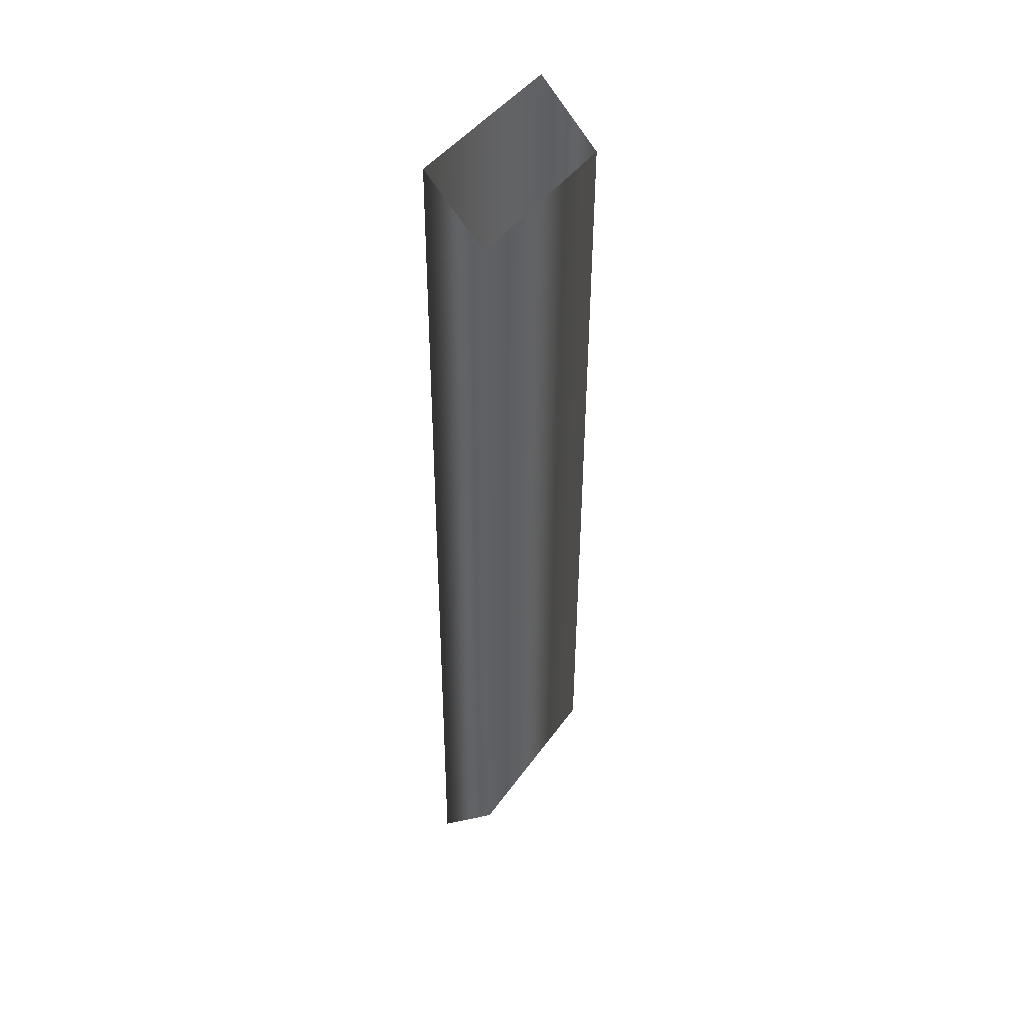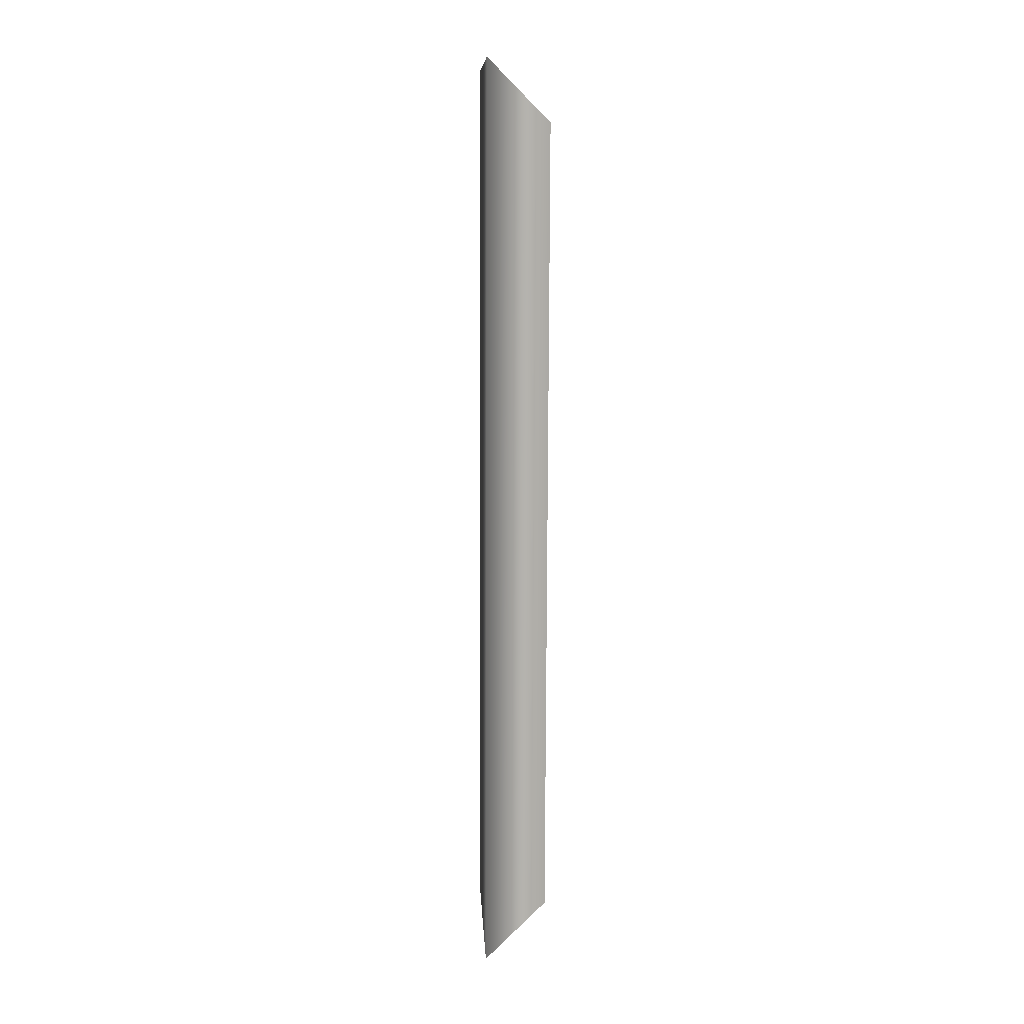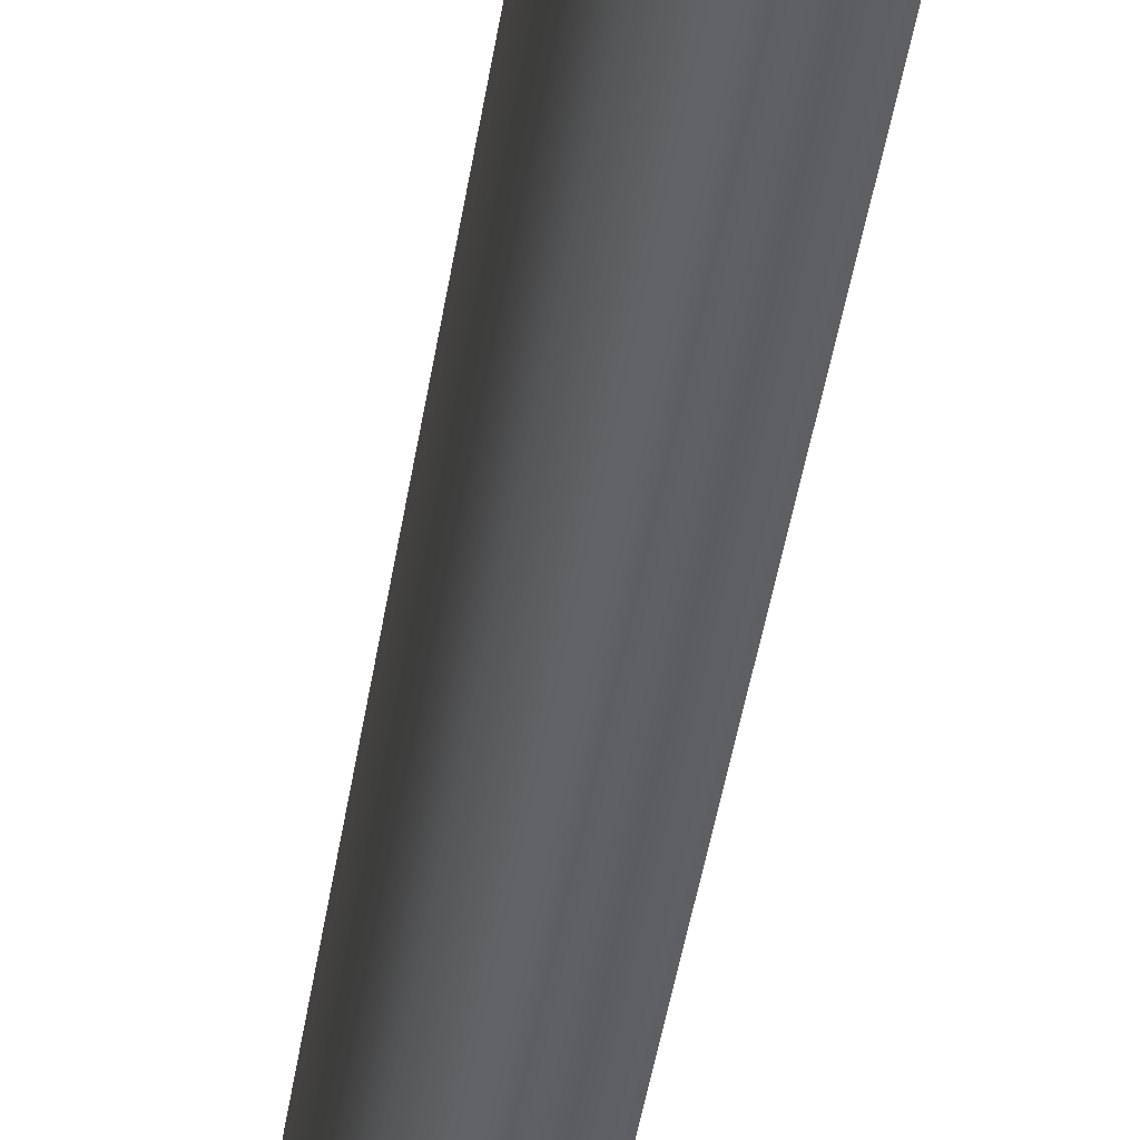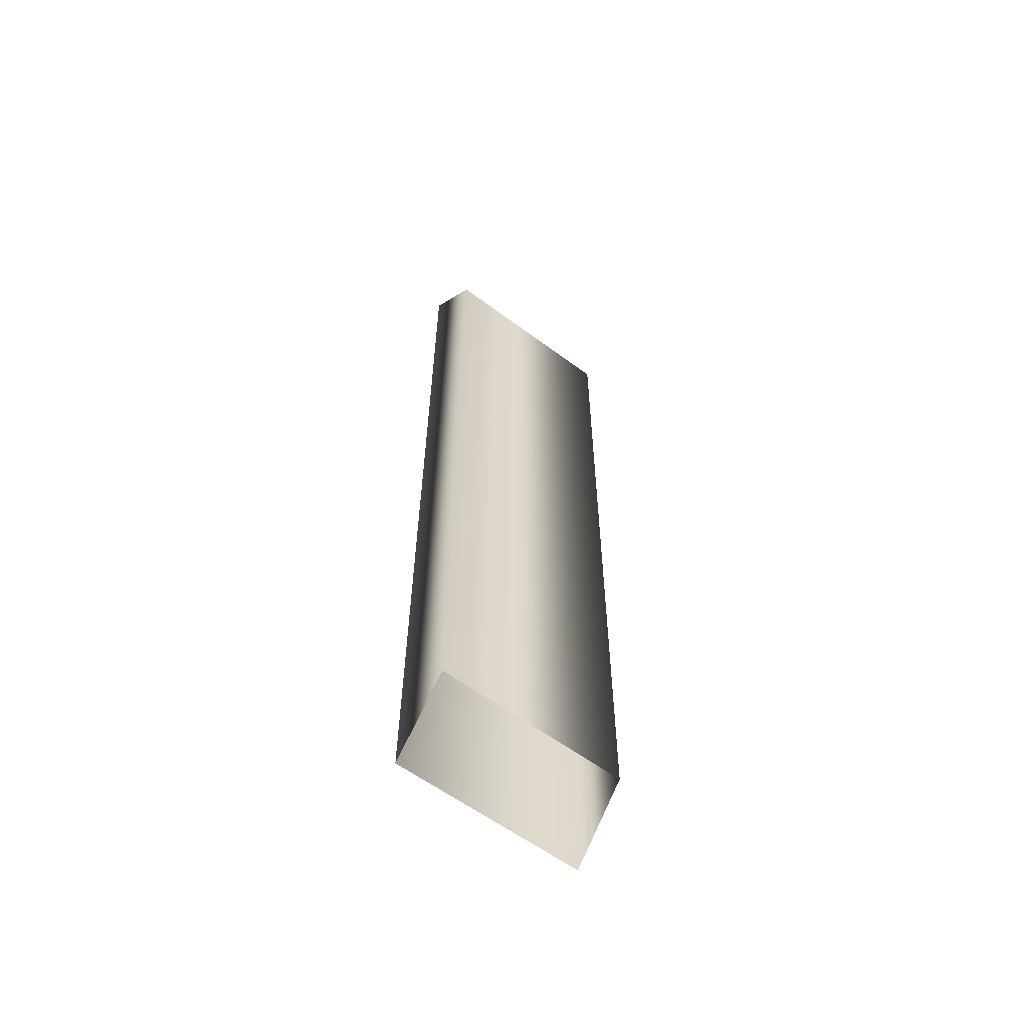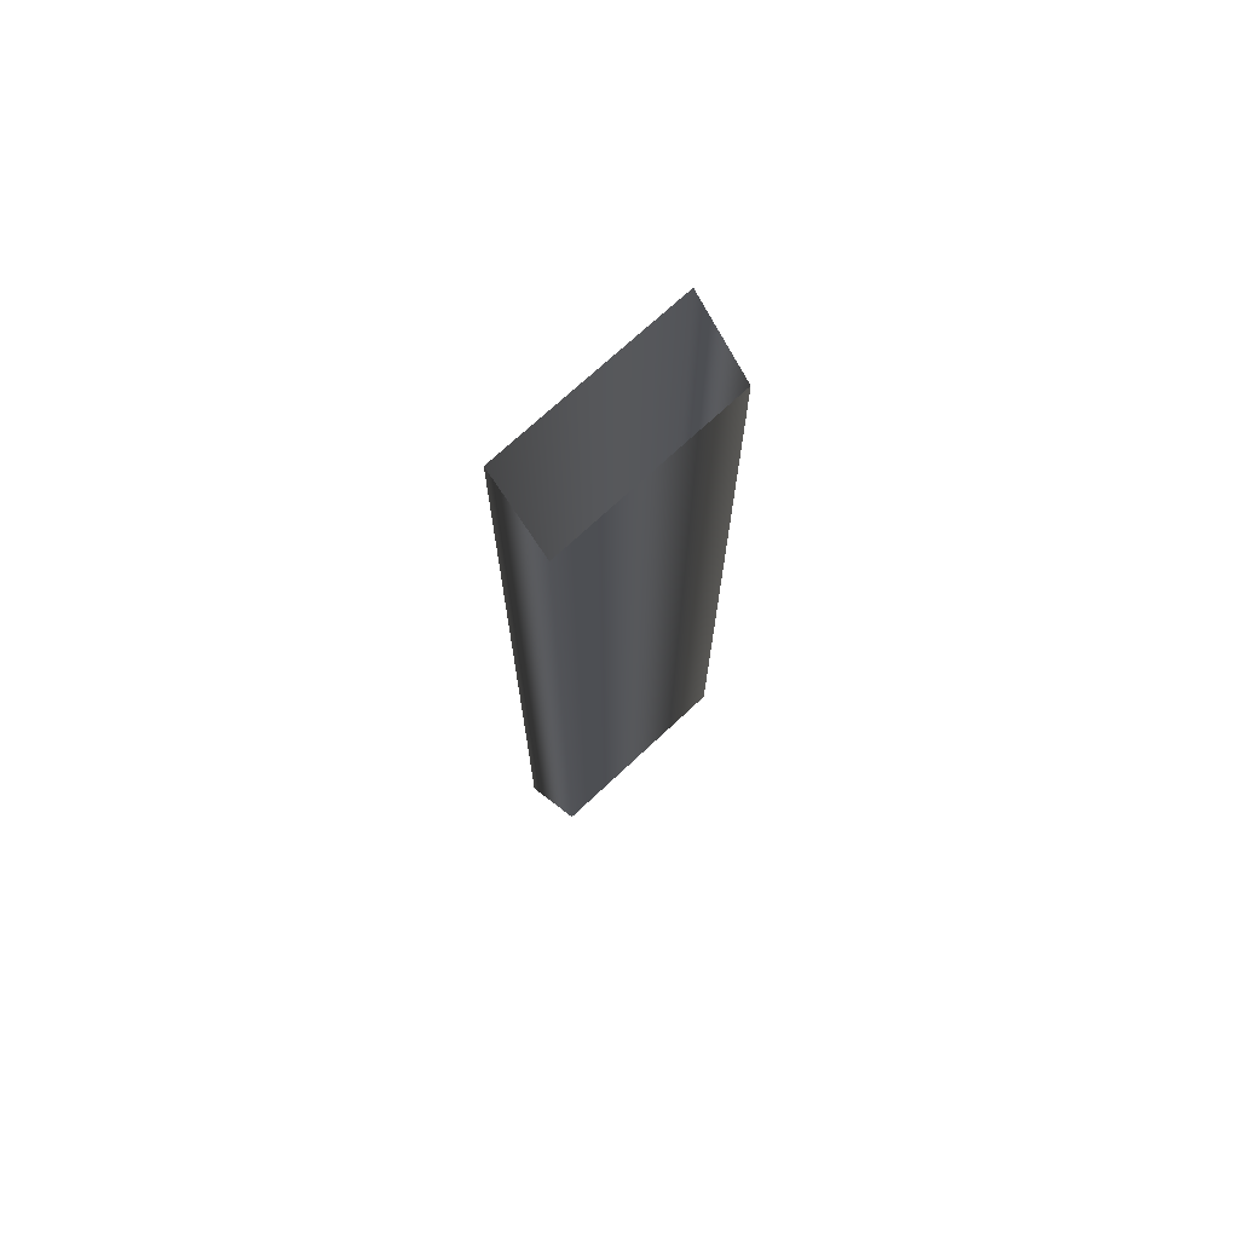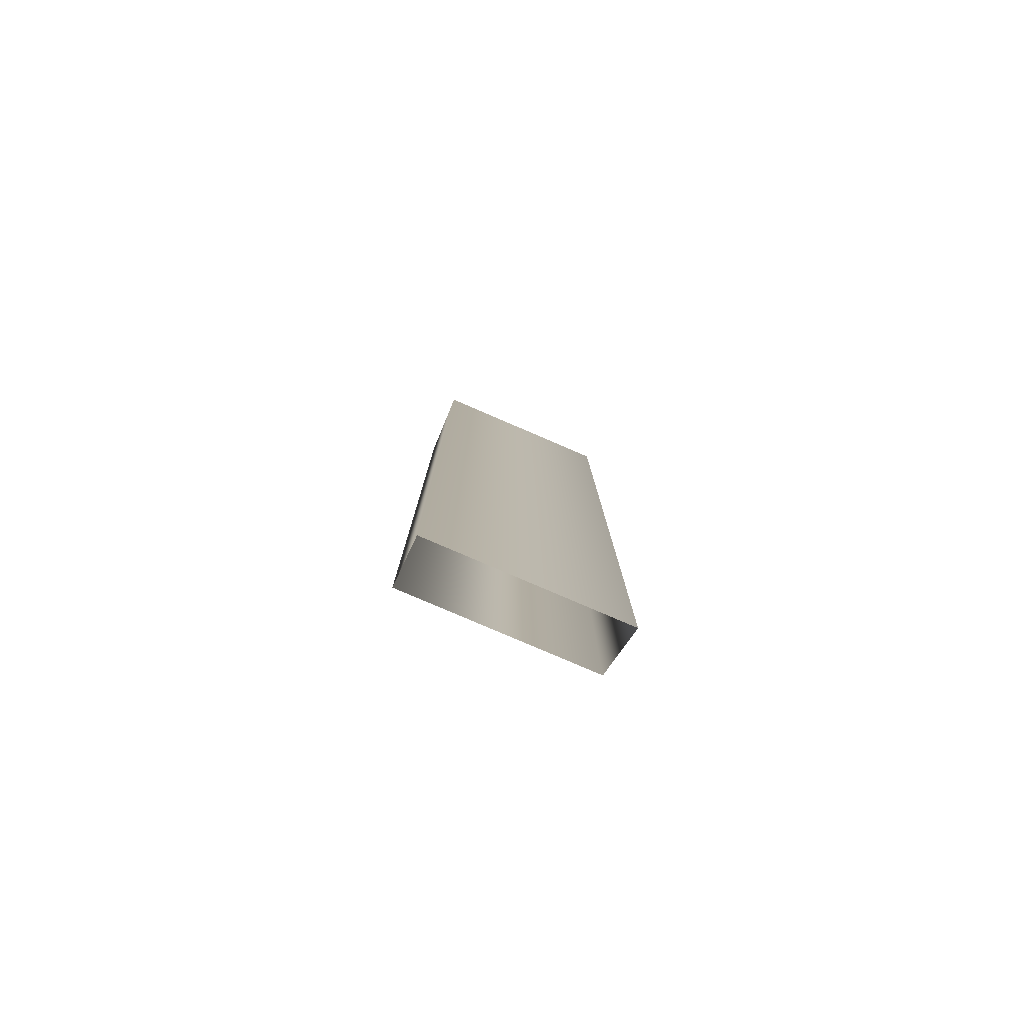
<metadata>
{"format":"obj","ext":"obj","renderer":"f3d","projection":"perspective","resolution":1024,"background":"white","views":[{"elev":43.2,"azim":32.4,"up":"+Z"},{"elev":10.5,"azim":-2.9,"up":"+Z"},{"elev":-42.2,"azim":-8.2,"up":"+Y"},{"elev":-59.5,"azim":52.6,"up":"+Z"},{"elev":71.9,"azim":46.9,"up":"+Z"},{"elev":-79.4,"azim":-113.3,"up":"+Z"}]}
</metadata>
<code>
g maze51
v -35.6 13.46 -20.58
v -39.86 13.46 -24.82
v -35.6 0.2709 -20.58
v -39.86 0.2709 -24.82
v -35.39 13.46 34.54
v -39.62 13.46 38.78
v -35.39 0.2709 34.54
v -39.62 0.2709 38.78
f 5 1 2
f 5 2 6
f 7 3 1
f 7 1 5
f 8 4 3
f 8 3 7
f 6 2 4
f 6 4 8

</code>
